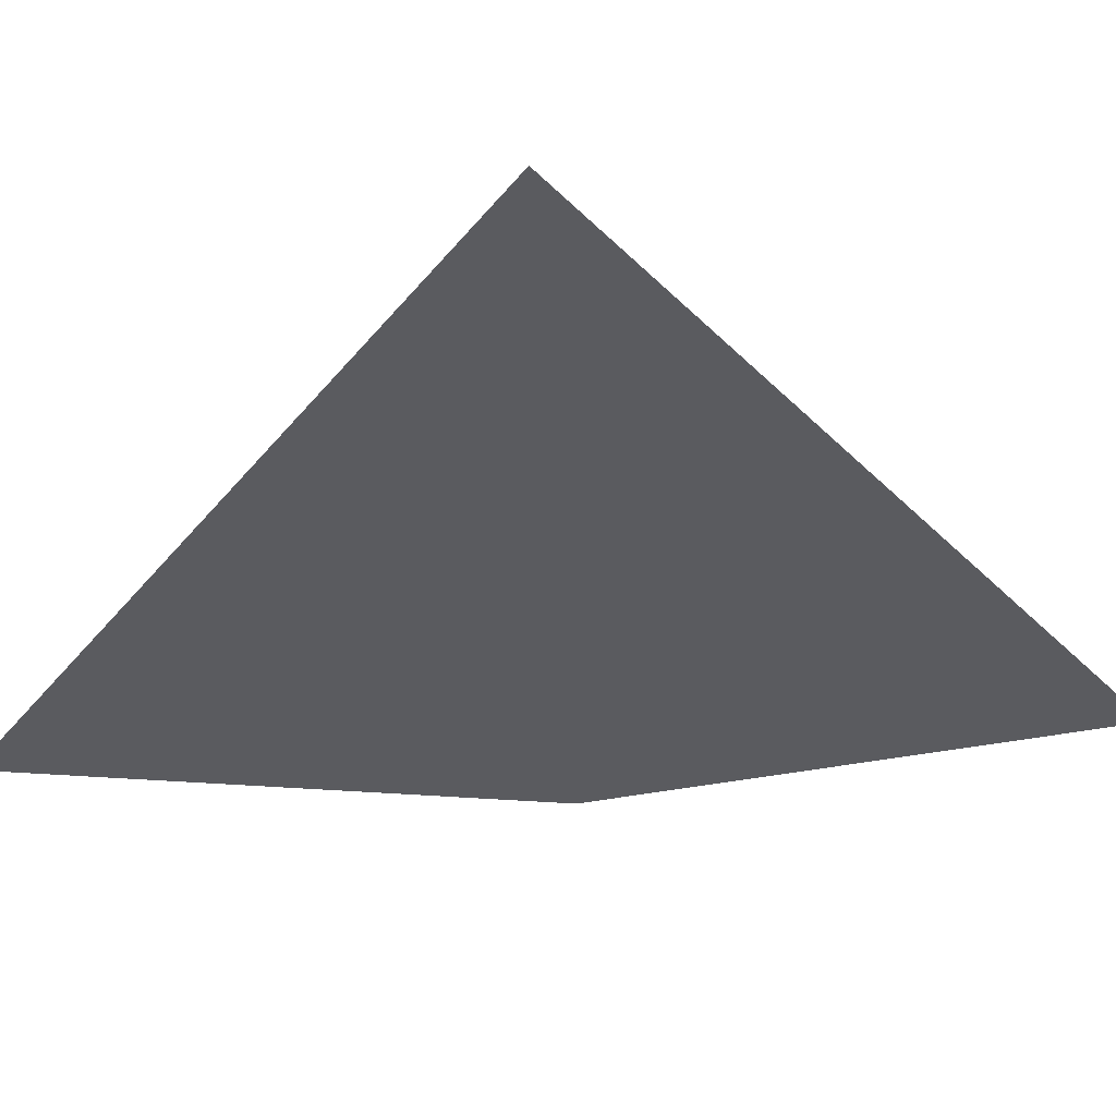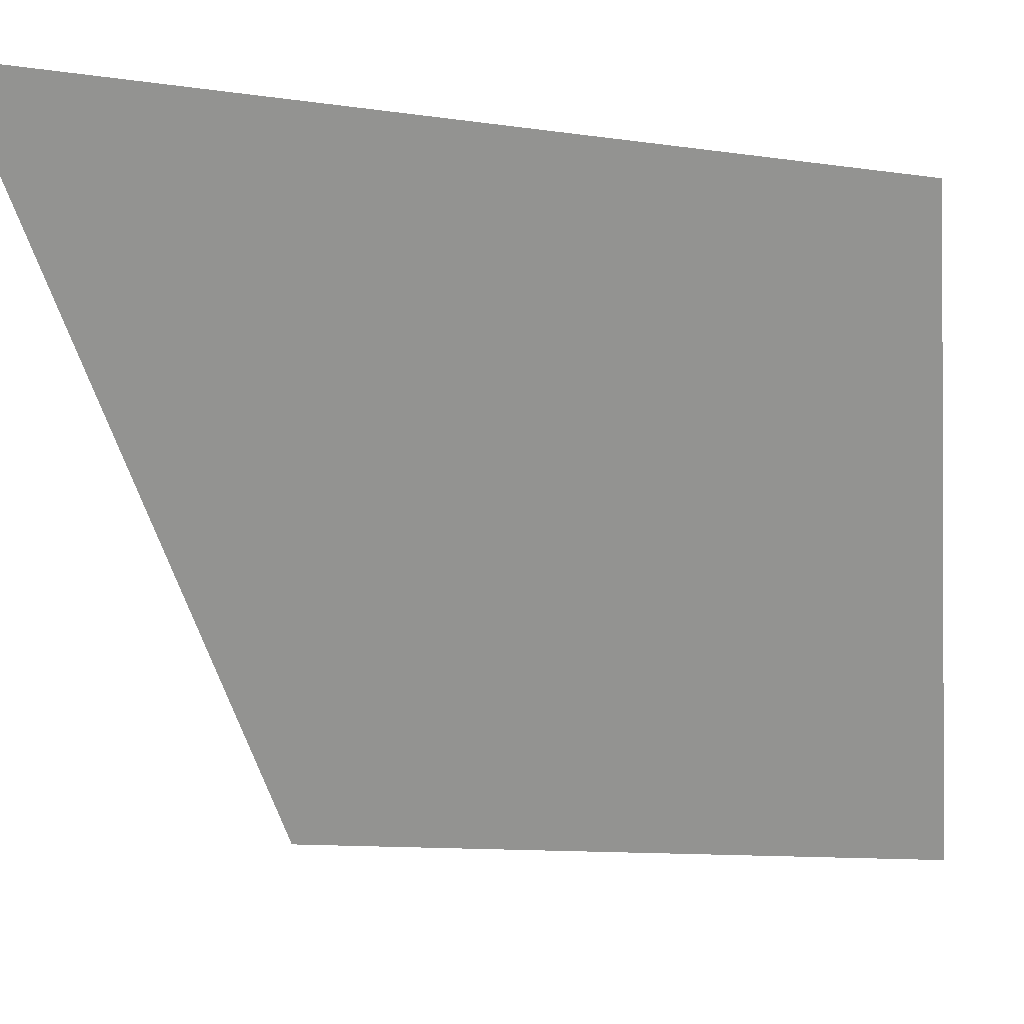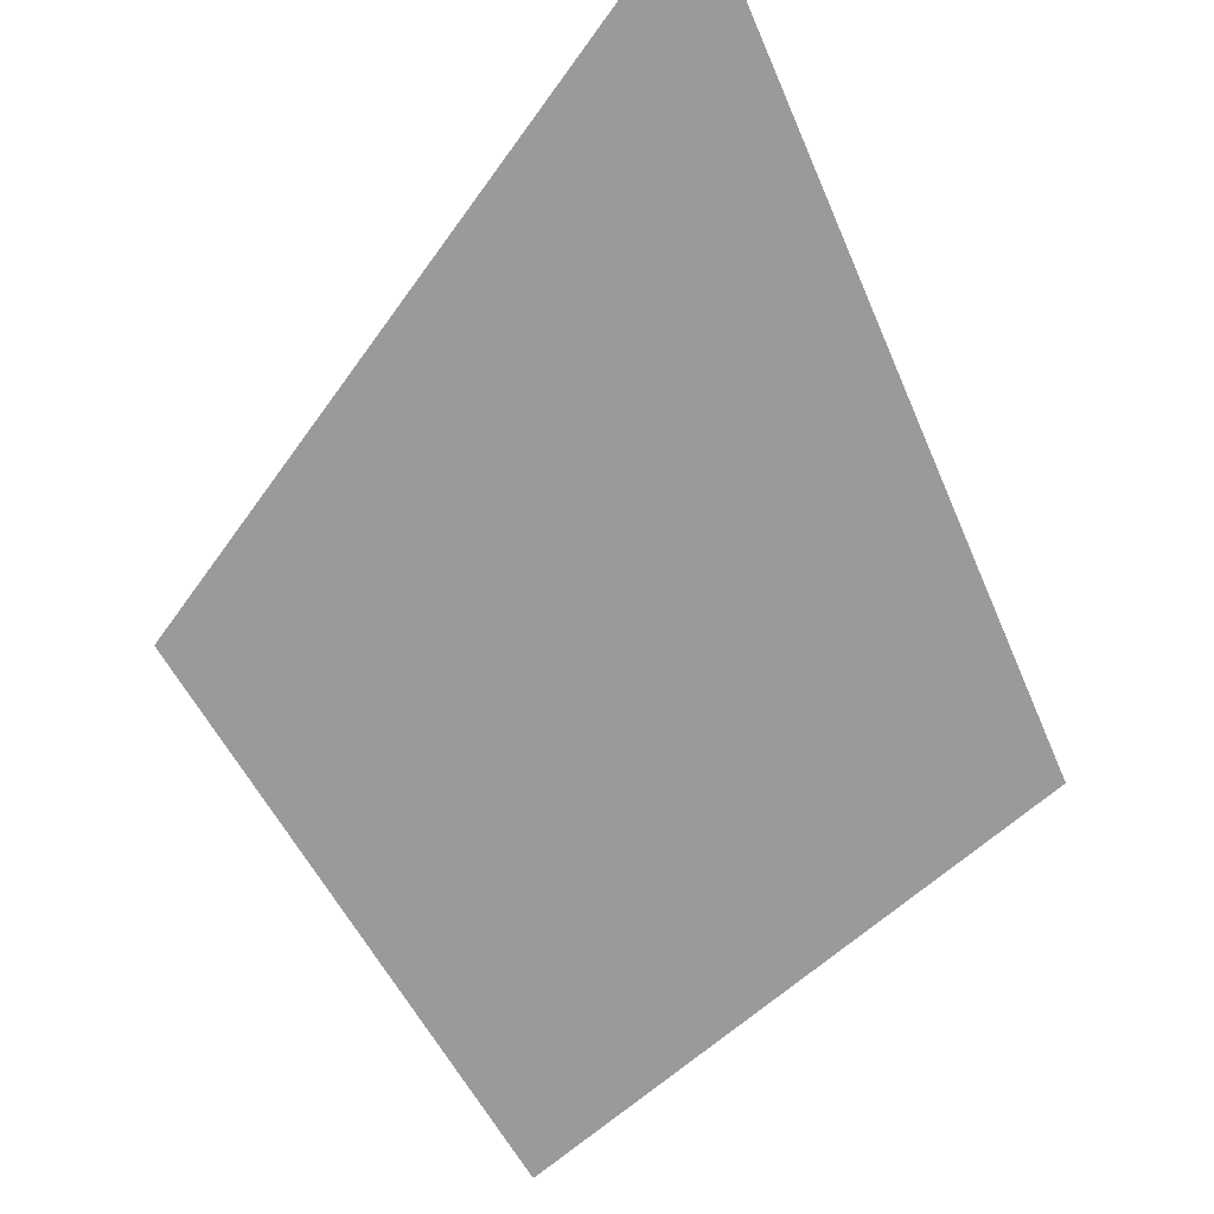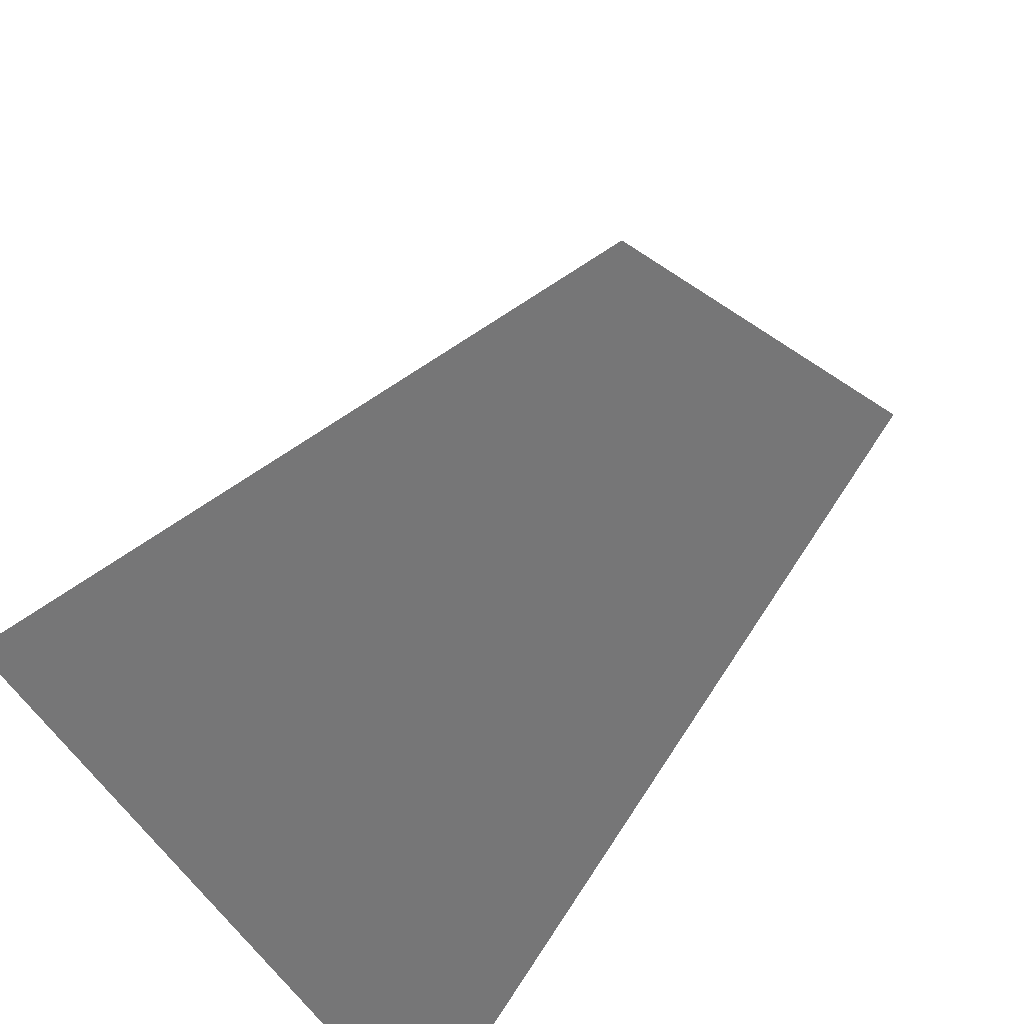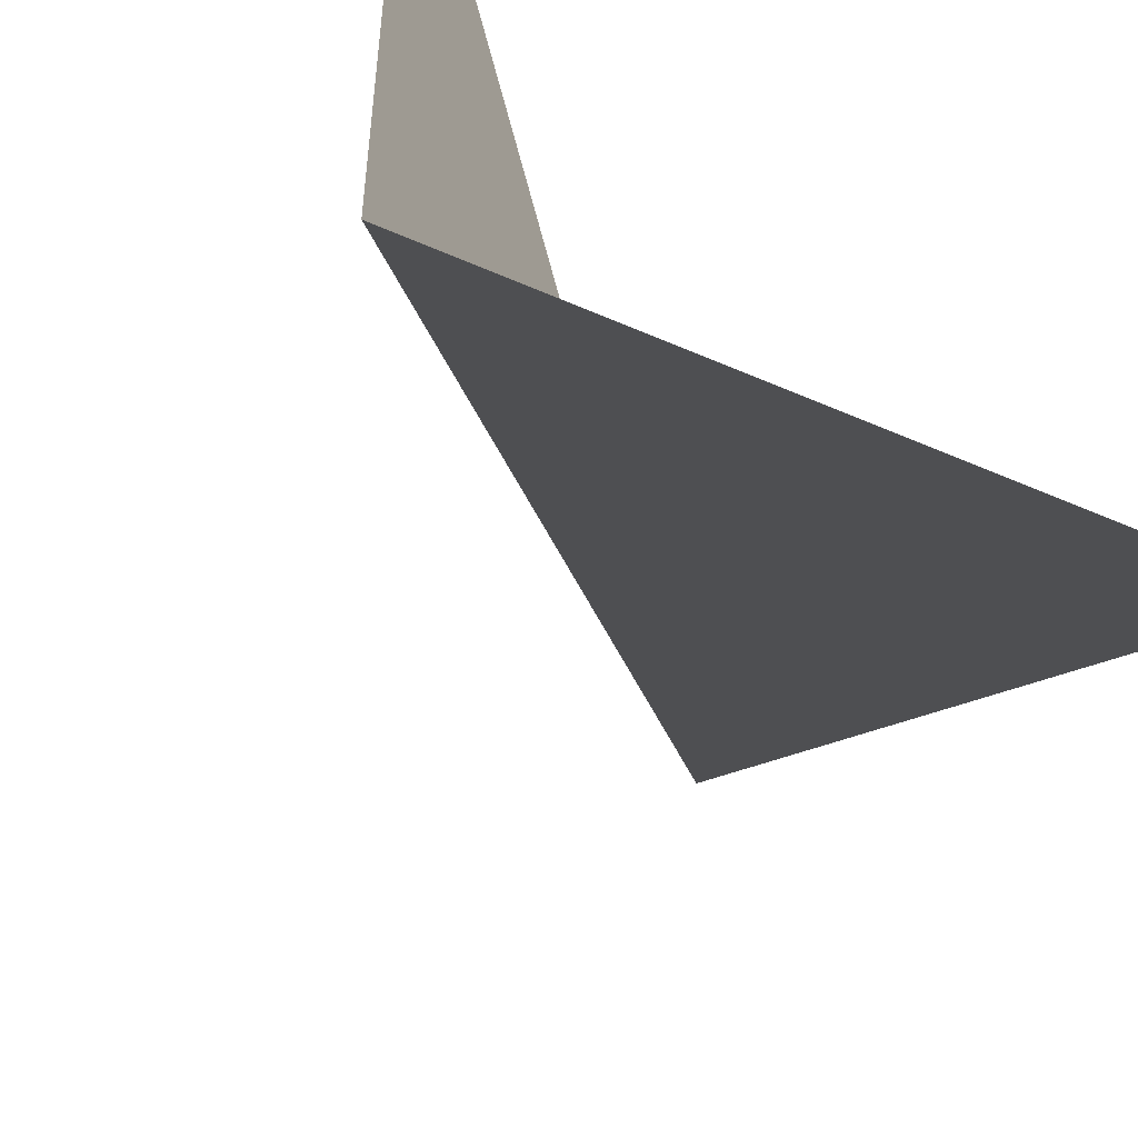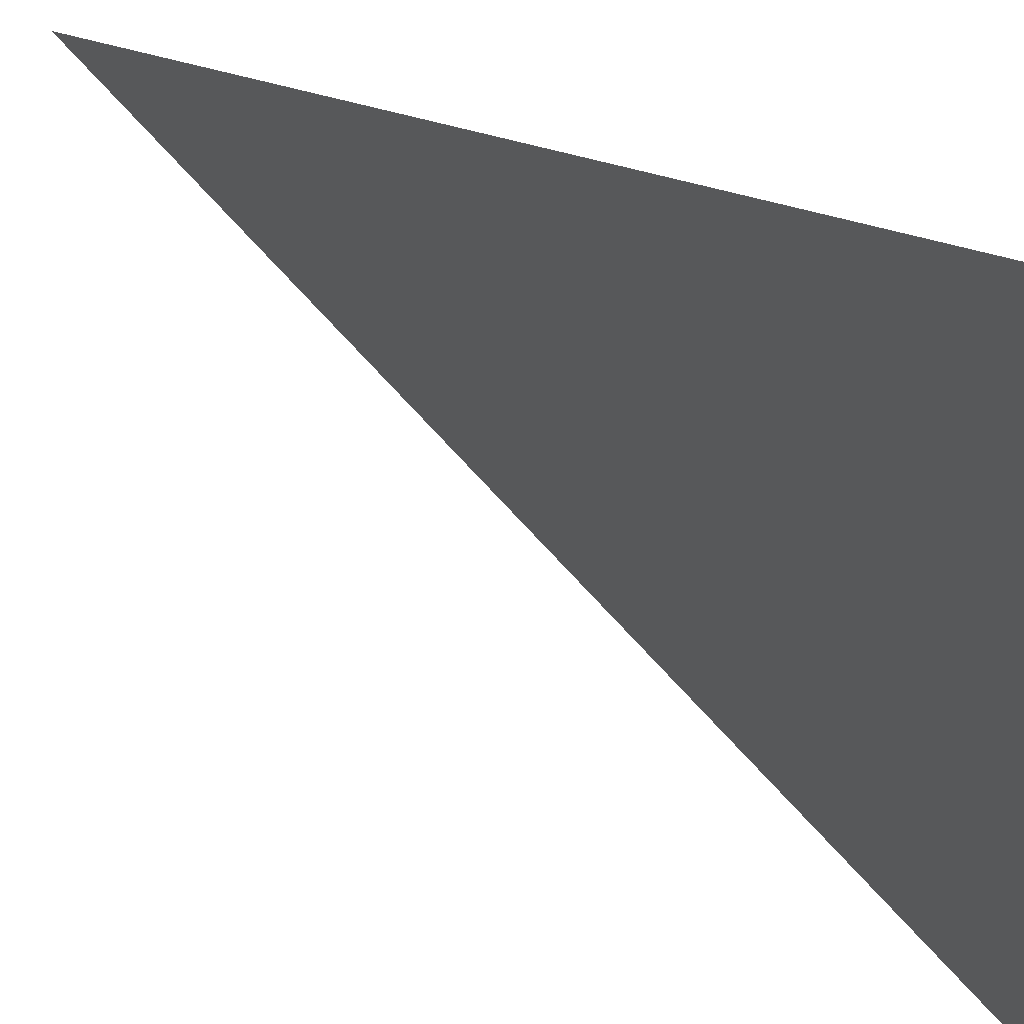
<metadata>
{"format":"obj","ext":"obj","renderer":"f3d","projection":"perspective","resolution":1024,"background":"white","views":[{"elev":-68.8,"azim":-132.4,"up":"+Y"},{"elev":-1.1,"azim":-166.5,"up":"+Z"},{"elev":74.8,"azim":-126.2,"up":"+Y"},{"elev":-62.1,"azim":-55.6,"up":"+Y"},{"elev":-52.2,"azim":-25.4,"up":"+Z"},{"elev":25.2,"azim":-90.9,"up":"+Z"}]}
</metadata>
<code>
o Cube.001
v 2 5 0
v 2 0 -4
v -2 0 0
v -2 0 -4
f 4 3 1 2

</code>
